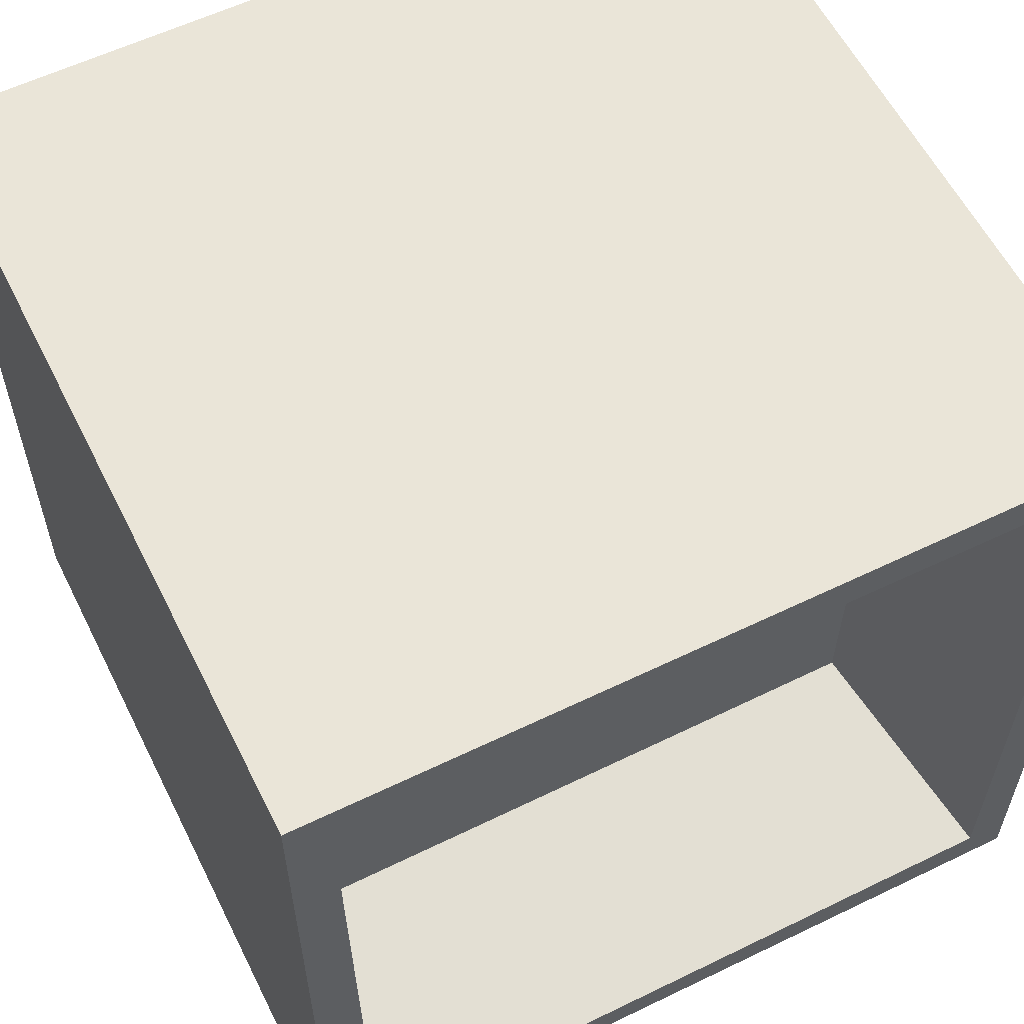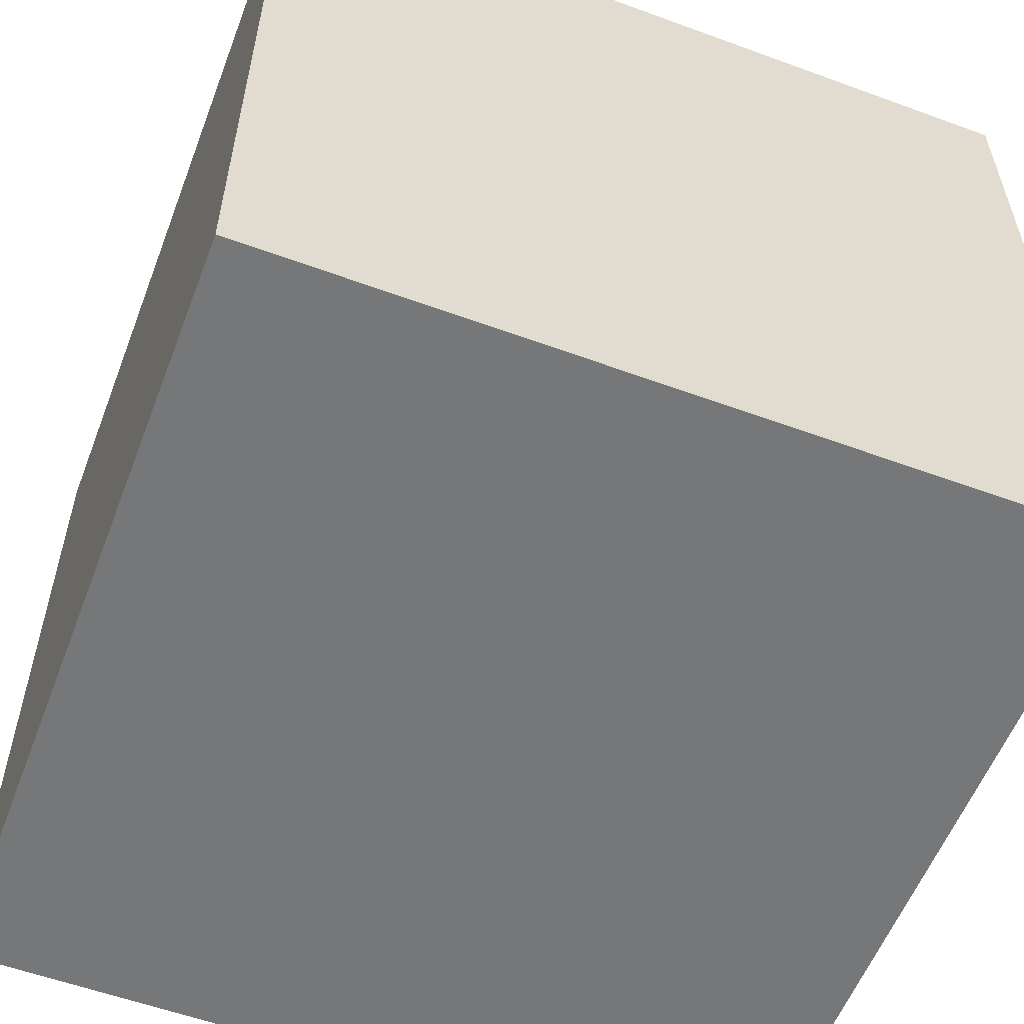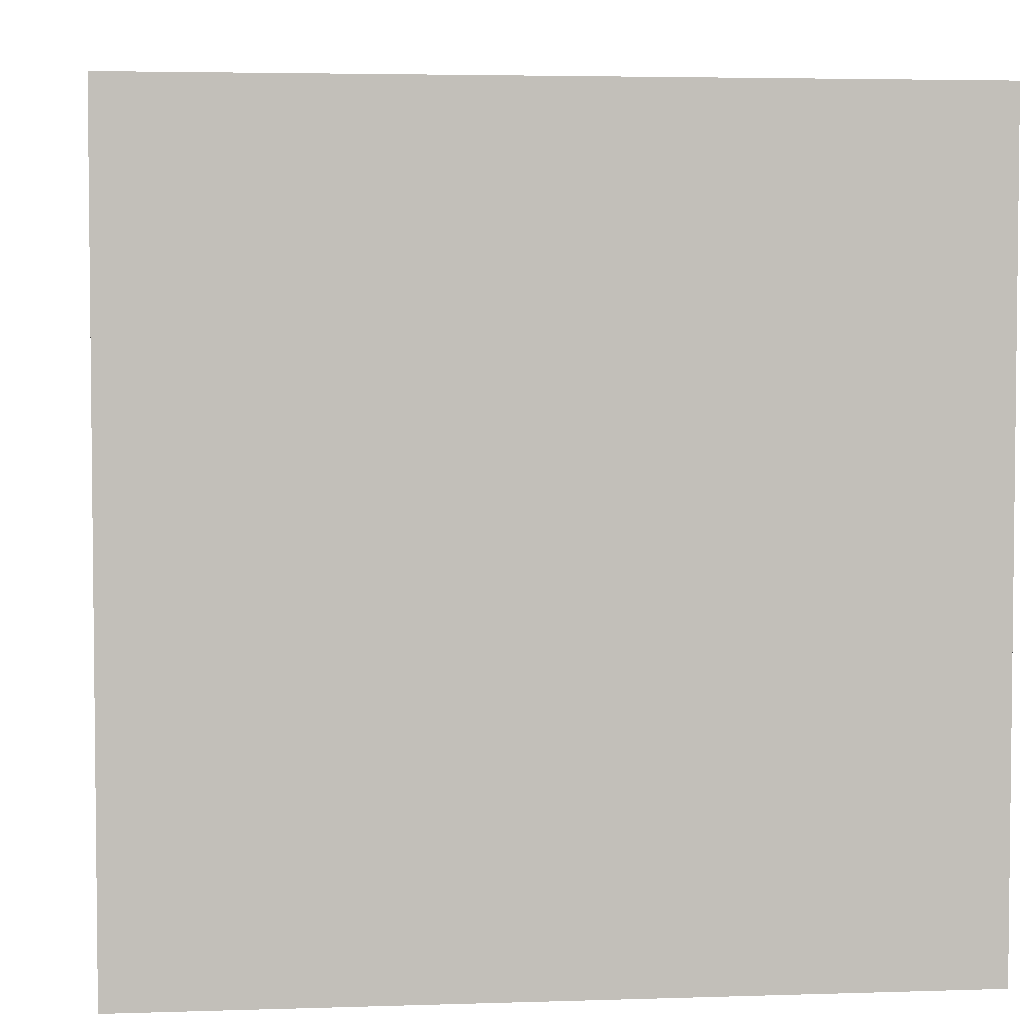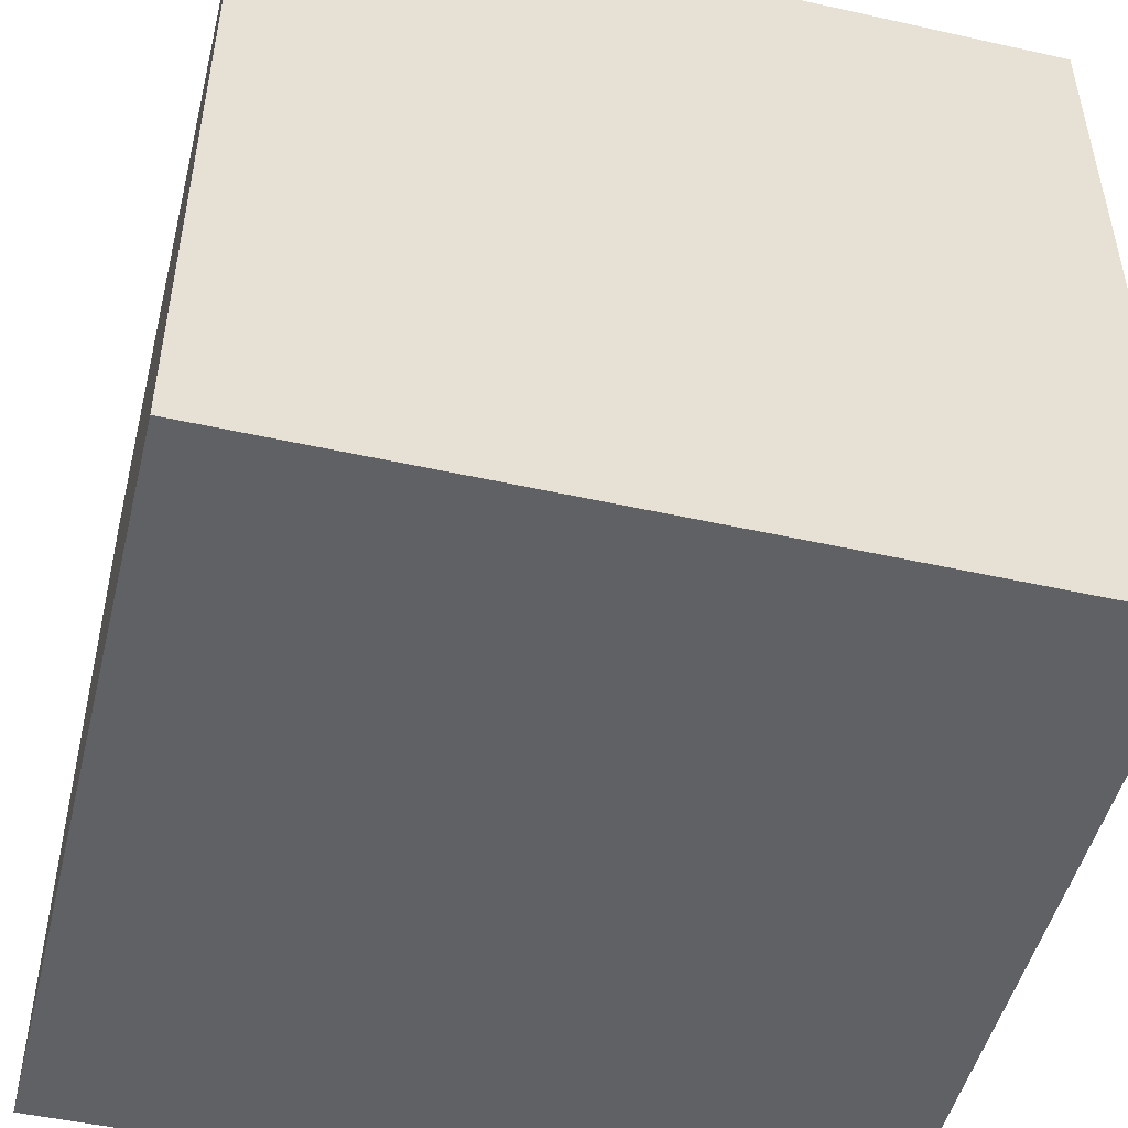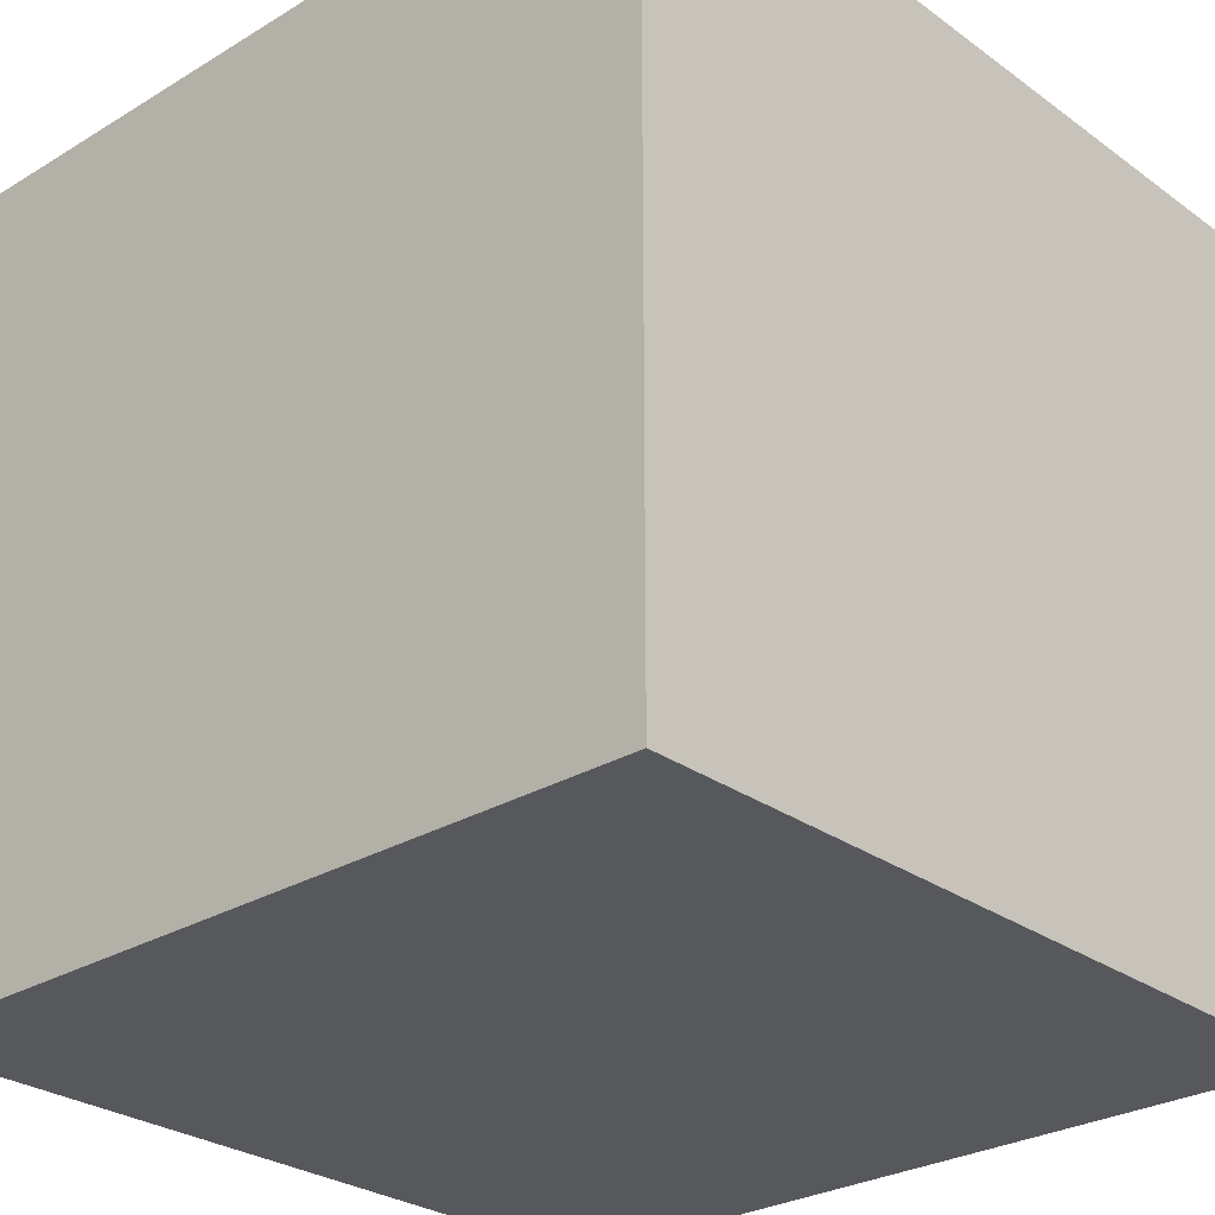
<metadata>
{"format":"obj","ext":"obj","renderer":"f3d","projection":"perspective","resolution":1024,"background":"white","views":[{"elev":58.8,"azim":153.5,"up":"+Z"},{"elev":-57.1,"azim":-110.9,"up":"+Y"},{"elev":4.0,"azim":83.8,"up":"+Z"},{"elev":-49.2,"azim":-13.9,"up":"+Y"},{"elev":-27.9,"azim":-47.5,"up":"+Y"}]}
</metadata>
<code>
o Pedestal_3_Cube.189
v -0.7919 -0.7949 1.061
v -0.5985 0.6337 0.8492
v -0.7919 -0.7949 -0.97
v -0.5812 0.6337 -0.7595
v 1.239 -0.7949 1.061
v 1.032 0.6337 0.8729
v 1.239 -0.7949 -0.97
v 1.013 0.6337 -0.7783
v -0.7022 1.236 0.9528
v -0.6848 1.236 -0.8631
v 1.117 1.236 -0.8819
v 1.135 1.236 0.9765
v -0.7919 1.236 1.061
v -0.7919 1.236 -0.97
v 1.239 1.236 -0.97
v 1.239 1.236 1.061
f 13 9 10 14
f 14 10 11 15
f 15 11 12 16
f 16 12 9 13
f 3 7 5 1
f 8 4 2 6
f 2 4 10 9
f 4 8 11 10
f 8 6 12 11
f 6 2 9 12
f 5 16 13 1
f 7 15 16 5
f 3 14 15 7
f 1 13 14 3

</code>
